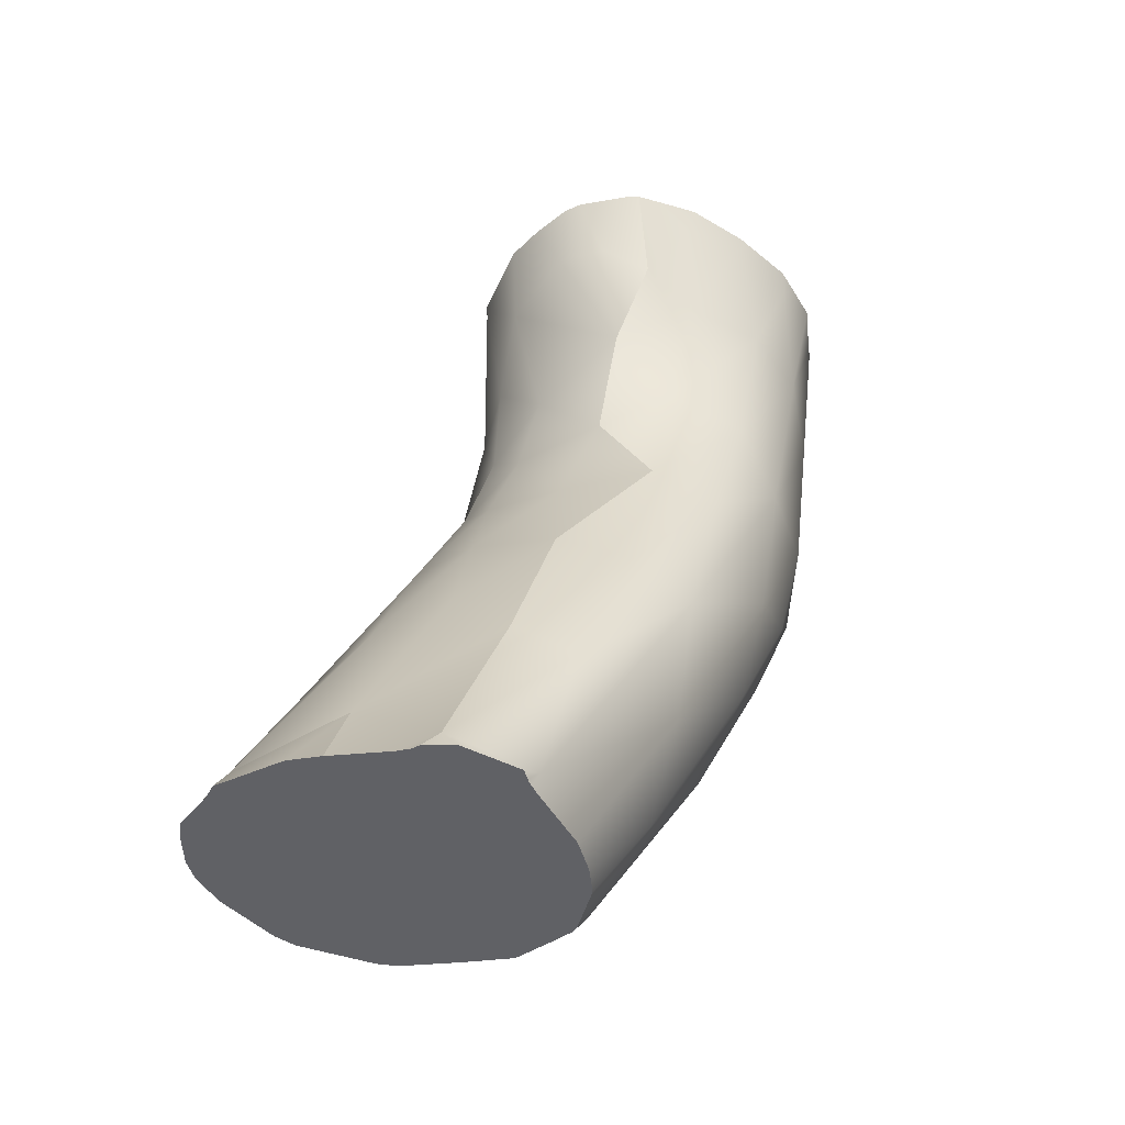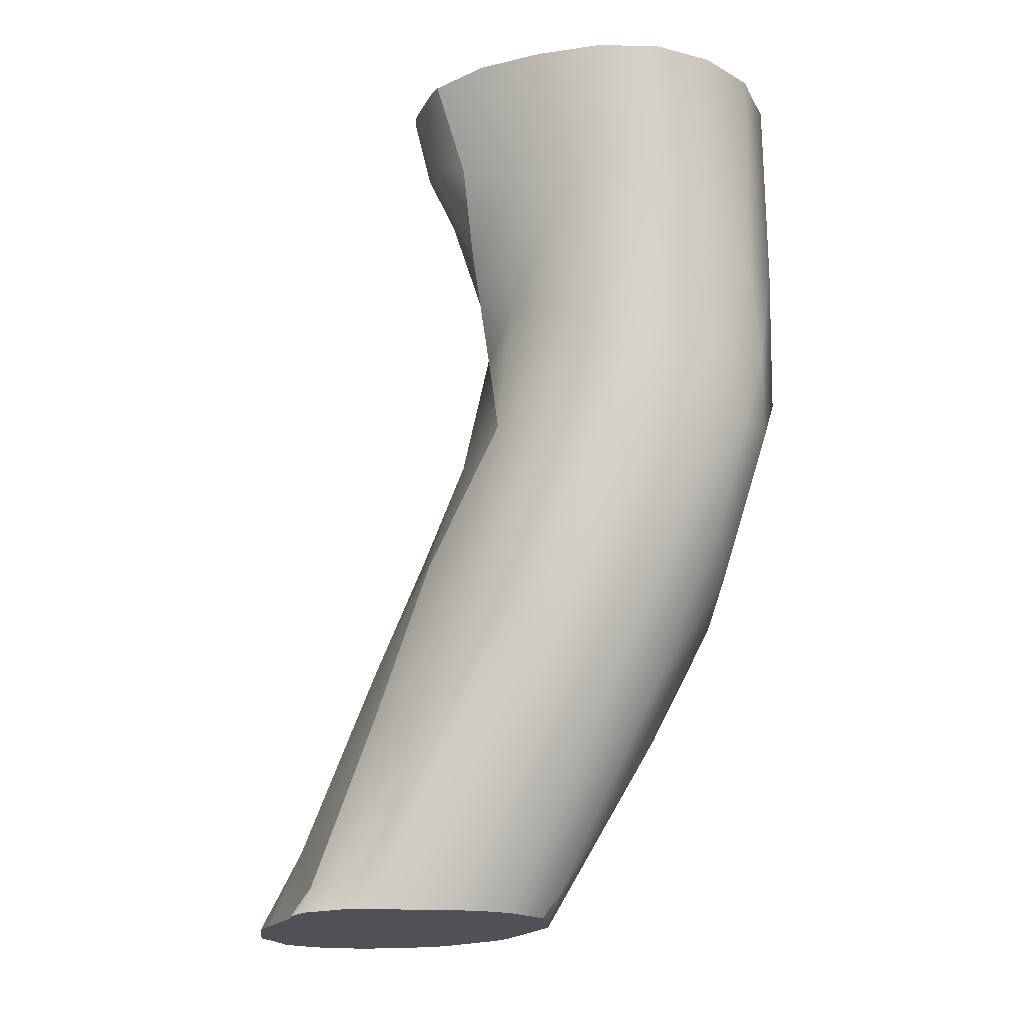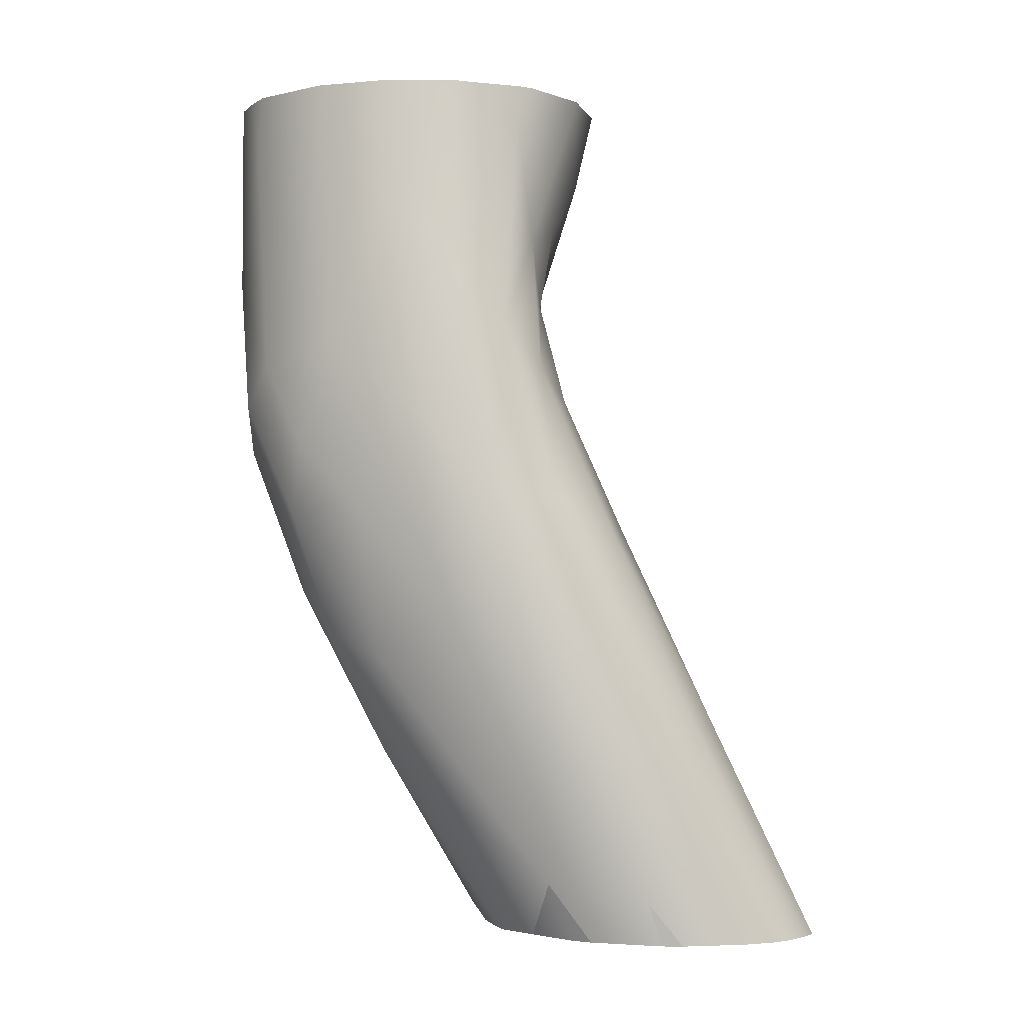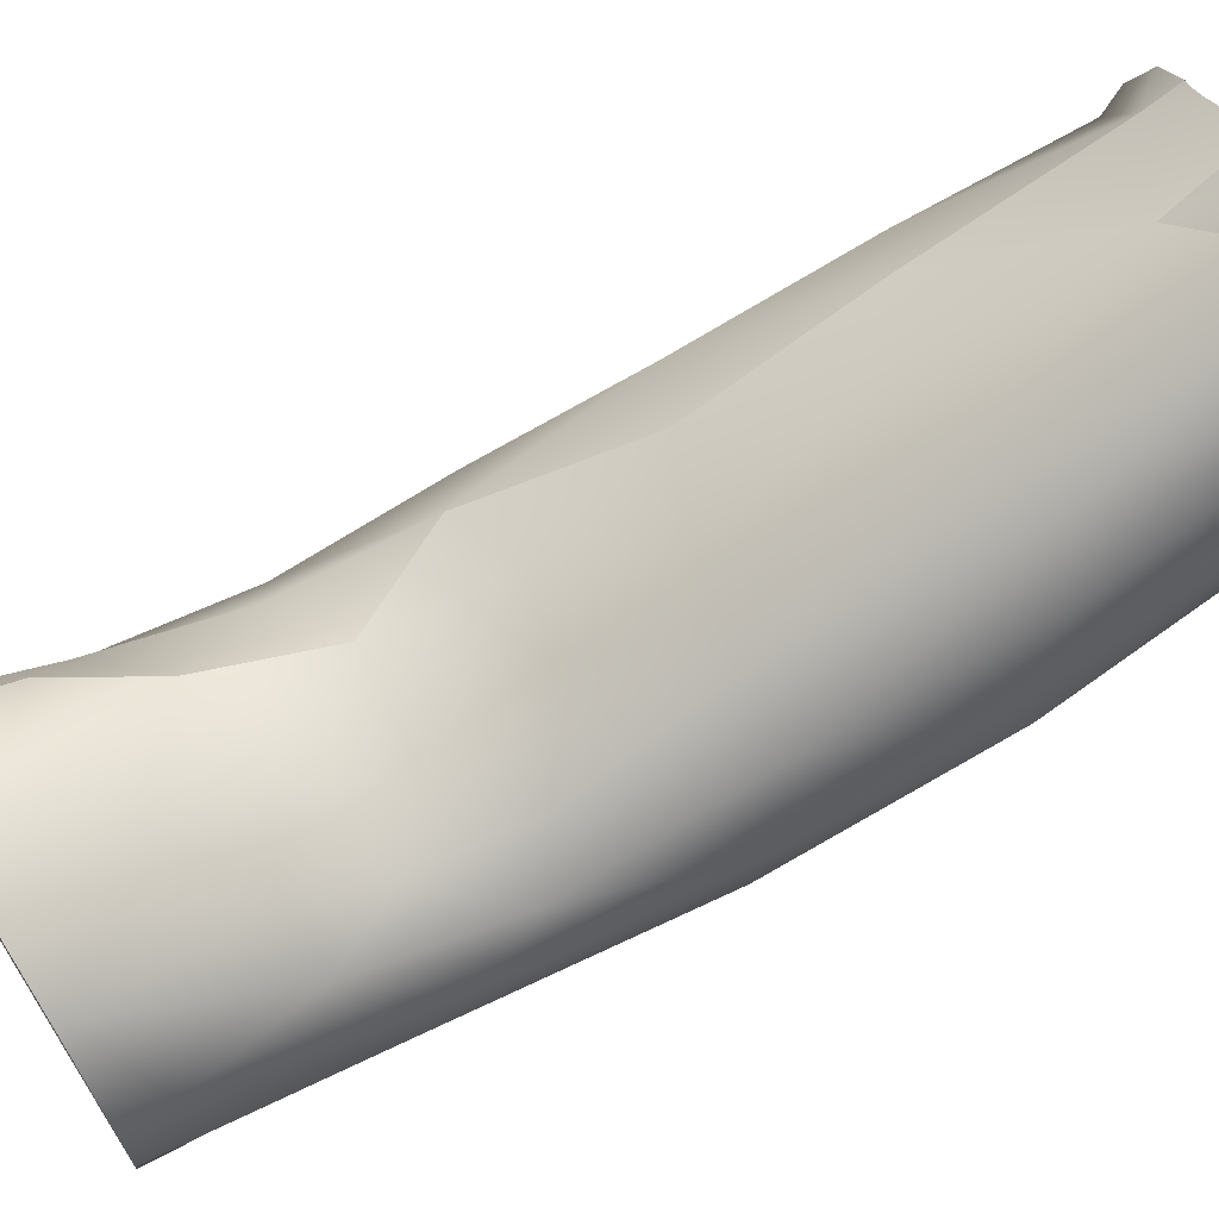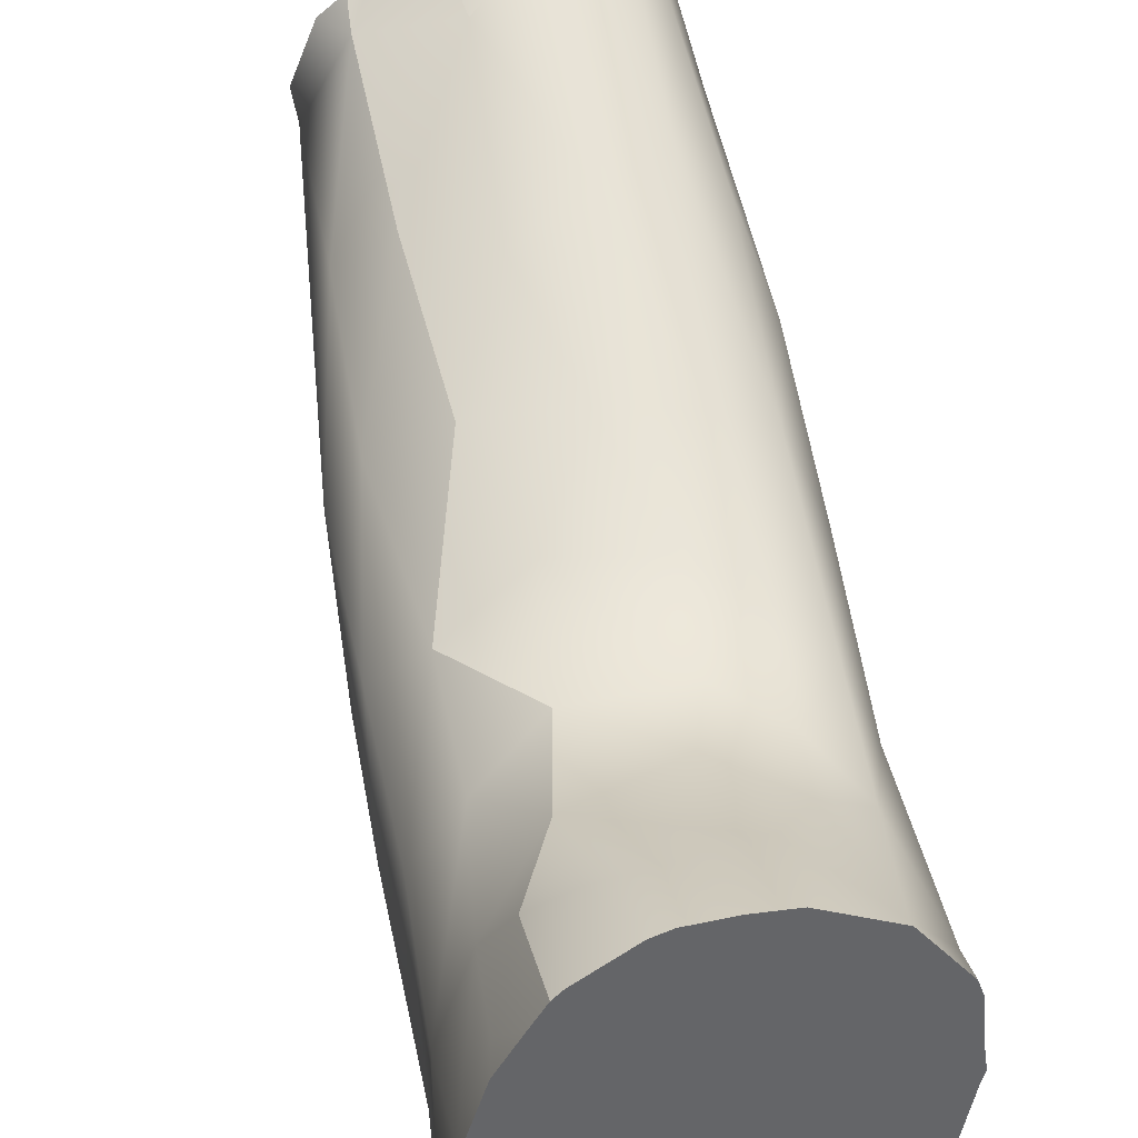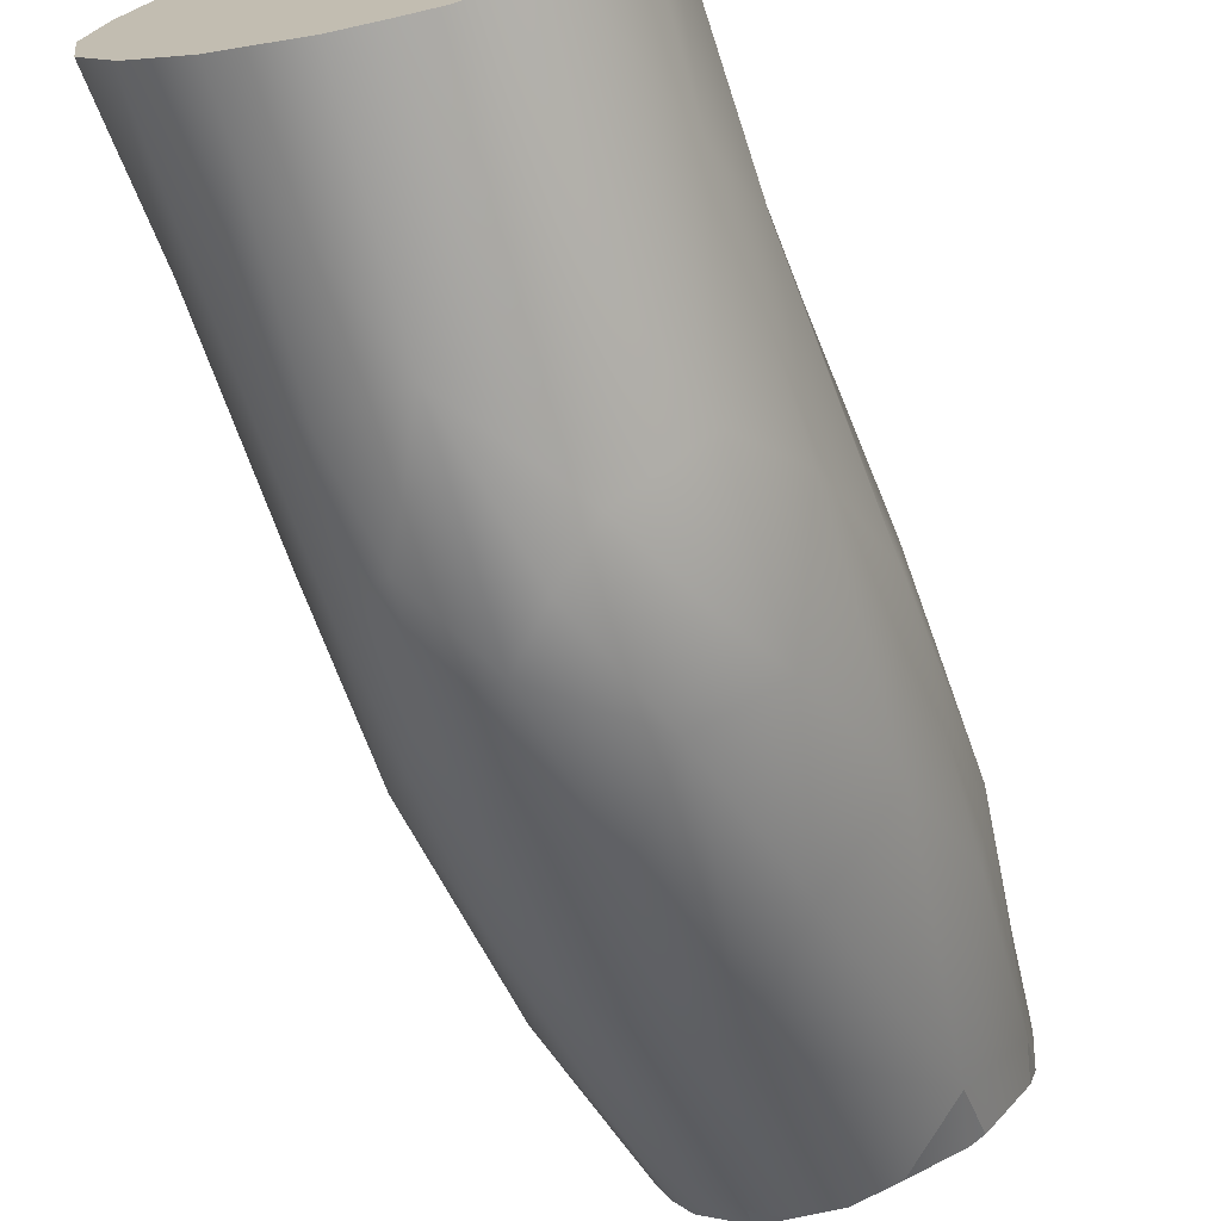
<metadata>
{"format":"obj","ext":"obj","renderer":"f3d","projection":"perspective","resolution":1024,"background":"white","views":[{"elev":-48.6,"azim":37.6,"up":"+Y"},{"elev":-19.5,"azim":95.6,"up":"+Y"},{"elev":-2.1,"azim":-104.5,"up":"+Y"},{"elev":68.1,"azim":-122.6,"up":"+Z"},{"elev":39.5,"azim":161.6,"up":"+Z"},{"elev":-71.5,"azim":-168.5,"up":"+Z"}]}
</metadata>
<code>
o Default
v -6.383 37.03 -7.71
v -6.471 37.03 -7.692
v -6.605 37.03 -7.755
v -5.873 37.03 -7.813
v -7.324 37.03 -8.667
v -5.624 37.03 -7.945
v -5.173 37.03 -8.226
v -6.869 37.03 -9.979
v -7.047 37.03 -7.944
v -7.212 37.03 -8.178
v -7.285 37.03 -8.361
v -6.939 37.03 -7.841
v -7.276 37.03 -9.237
v -7.219 37.03 -9.42
v -6.747 37.03 -10.11
v -6.315 37.03 -10.38
v -4.782 37.03 -8.443
v -5.002 37.03 -8.285
v -5.069 37.03 -8.274
v -4.62 37.03 -9.072
v -4.603 37.03 -9.035
v -4.568 37.03 -8.943
v -4.626 37.03 -9.108
v -4.644 37.03 -9.189
v -5.954 37.03 -10.59
v -5.584 37.03 -10.61
v -4.855 37.03 -10.11
v -4.738 37.03 -9.811
v -4.989 37.03 -10.33
v -5.345 37.03 -10.59
v -5.402 37.03 -10.61
v -5.584 37.03 -10.61
v -5.345 37.19 -10.72
v -5.402 37.03 -10.61
v -5.345 37.03 -10.59
v -6.747 37.03 -10.11
v -6.781 37.55 -10.36
v -6.315 37.03 -10.38
v -6.869 37.03 -9.979
v -6.471 37.03 -7.692
v -6.383 37.03 -7.71
v -6.434 37.25 -7.82
v -5.873 37.03 -7.813
v -5.664 37.72 -8.225
v -6.605 37.03 -7.755
v -5.624 37.03 -7.945
v -7.276 37.03 -9.237
v -7.248 37.42 -9.55
v -7.219 37.03 -9.42
v -3.214 45 -11.34
v -3.264 44.77 -11.41
v -3.248 45 -11.61
v -5.262 44.5 -12.84
v -5.278 45 -12.81
v -5.009 45 -12.87
v -5.881 44.94 -9.831
v -5.819 45 -9.786
v -5.876 45 -9.816
v -6.354 45 -10.52
v -6.388 45 -10.9
v -6.377 44.62 -10.54
v -5.924 45 -12.34
v -5.88 45 -12.38
v -5.922 44.88 -12.35
v -5.994 45 -12.22
v -6.282 45 -11.78
v -6.366 43.9 -11.8
v -5.972 45 -12.26
v -3.328 45 -10.71
v -3.507 45 -10.19
v -3.597 44.74 -10.18
v -3.339 44.91 -10.77
v -5.891 45 -9.835
v -3.759 43.4 -12.32
v -4.086 44.62 -12.76
v -3.56 45 -12.37
v -3.67 45 -12.46
v -6.426 45 -11.16
v -6.622 43.29 -11.21
v -4.896 45 -9.414
v -4.694 44.42 -9.525
v -4.524 45 -9.391
v -4.366 45 -9.421
v -4.25 44.33 -9.636
v -4.354 45 -9.427
v -3.918 45 -9.644
v -6.39 45 -11.28
v -4.26 45 -12.81
v -4.044 45 -12.75
v -3.84 45 -9.707
v -3.948 44.12 -9.962
v -5.25 45 -9.474
v -5.382 44.25 -9.685
v -3.312 45 -10.78
v -6.305 45 -10.38
v -4.354 45 -12.83
v -4.658 45 -12.92
v -4.749 43.23 -12.93
v -3.289 45 -11.91
v -3.494 43.76 -11.78
v -3.481 45 -12.22
v -3.541 45 -12.32
v -3.719 45 -9.879
v -3.84 45 -9.707
v -3.948 44.12 -9.962
v -4.949 41.37 -9.863
v -5.552 40.59 -9.398
v -4.762 40.28 -9.555
v -7.25 39.4 -10.07
v -7.293 37.89 -8.982
v -7.162 39.75 -9.68
v -4.005 39.76 -10.47
v -4.42 38.55 -9.433
v -4.587 37.17 -9.16
v -3.852 41.22 -10.73
v -4.224 41.51 -10.28
v -4.217 39.99 -9.925
v -3.493 43.87 -11.15
v -3.783 43.83 -10.44
v -6.296 41.04 -12.09
v -6.774 39.99 -11.28
v -6.608 42.02 -11.67
v -4.591 40.6 -12.36
v -4.283 39.72 -11.61
v -4.862 39.09 -11.7
v -6.314 43.56 -10.38
v -6.778 40.75 -9.723
v -7.06 39.03 -9.067
v -6.698 38.93 -8.708
v -4.381 43.39 -10.01
v -5.2 40.21 -12.37
v -7.006 41.11 -10.34
v -6.587 42.32 -10.38
v -6.231 42.03 -10.04
v -3.952 41.99 -12.31
v -3.706 41.96 -11.55
v -3.914 40.58 -11.5
v -4.821 38.82 -9.056
v -5.664 37.72 -8.225
v -4.962 37.27 -8.468
v -6.162 42.52 -12.29
v -5.343 43.13 -10.04
v -5.756 41.65 -9.828
v -6.249 40.77 -9.463
v -4.146 43.04 -12.71
v -4.378 42.23 -12.81
v -5.17 42 -12.92
v -5.509 42.35 -12.79
v -5.85 43.7 -10.05
v -7.248 37.42 -9.55
v -6.975 41.13 -10.91
v -4.762 40.28 -9.555
v -4.821 38.82 -9.056
v -4.962 37.27 -8.468
v -7.128 39.07 -10.52
v -6.781 37.55 -10.36
v -6.045 39.25 -8.751
v -6.434 37.25 -7.82
v -3.726 42.52 -11.07
v -4.084 42.69 -10.44
v -5.622 42.51 -10.09
v -4.701 42.4 -10.14
v -4.852 41.57 -12.82
v -5.649 40.99 -12.56
v -4.701 42.4 -10.14
v -6.056 42.95 -10.24
v -6.158 39.57 -11.78
v -5.957 41.61 -12.53
v -5.522 38.73 -11.65
v -5.371 39.4 -8.958
v -4.224 41.51 -10.28
v -4.275 38.6 -10.55
v -6.714 42.71 -10.75
v -4.721 37.83 -10.74
v -5.345 37.19 -10.72
v -4.351 41.51 -12.63
v -4.128 40.95 -12.16
v -4.381 43.39 -10.01
v -5.674 39.85 -12.21
v -7.104 37.77 -8.431
v -6.939 37.03 -7.841
v -7.047 37.03 -7.944
v -4.855 37.03 -10.11
v -4.989 37.03 -10.33
v -5.954 37.03 -10.59
v -6.315 37.03 -10.38
v -4.738 37.03 -9.811
v -5.173 37.03 -8.226
v -5.624 37.03 -7.945
v -5.345 37.03 -10.59
v -5.584 37.03 -10.61
v -5.069 37.03 -8.274
v -4.568 37.03 -8.943
v -4.782 37.03 -8.443
v -6.869 37.03 -9.979
v -7.219 37.03 -9.42
v -4.62 37.03 -9.072
v -4.626 37.03 -9.108
v -6.605 37.03 -7.755
v -7.212 37.03 -8.178
v -4.644 37.03 -9.189
v -7.285 37.03 -8.361
v -7.324 37.03 -8.667
v -5.002 37.03 -8.285
v -4.603 37.03 -9.035
v -7.276 37.03 -9.237
v -5.002 37.03 -8.285
v -4.354 45 -12.22
v -3.541 45 -12.32
v -3.67 45 -12.46
v -3.56 45 -12.37
v -3.481 45 -12.22
v -4.044 45 -12.75
v -4.26 45 -12.81
v -4.354 45 -12.83
v -5.88 45 -12.38
v -5.278 45 -12.81
v -5.009 45 -12.87
v -4.658 45 -12.92
v -5.972 45 -12.26
v -5.994 45 -12.22
v -5.924 45 -12.34
v -3.289 45 -11.91
v -3.214 45 -11.34
v -3.248 45 -11.61
v -3.312 45 -10.78
v -3.328 45 -10.71
v -3.719 45 -9.879
v -4.354 45 -9.427
v -3.507 45 -10.19
v -3.84 45 -9.707
v -3.918 45 -9.644
v -5.25 45 -9.474
v -5.819 45 -9.786
v -6.388 45 -10.9
v -6.39 45 -11.28
v -6.282 45 -11.78
v -6.426 45 -11.16
v -4.896 45 -9.414
v -4.524 45 -9.391
v -4.366 45 -9.421
v -6.305 45 -10.38
v -6.354 45 -10.52
v -5.891 45 -9.835
v -5.876 45 -9.816
f 1 2 3
f 4 1 3
f 5 4 3
f 6 4 5
f 7 6 8
f 3 9 10
f 3 10 11
f 9 3 12
f 6 5 13
f 3 11 5
f 6 13 14
f 6 14 8
f 8 15 7
f 15 16 7
f 17 18 19
f 20 17 19
f 17 20 21
f 21 22 17
f 23 20 19
f 24 7 16
f 25 26 16
f 16 26 27
f 28 24 16
f 23 19 24
f 26 29 27
f 26 30 29
f 30 26 31
f 28 16 27
f 19 7 24
f 32 33 34
f 35 34 33
f 36 37 38
f 39 37 36
f 40 41 42
f 42 43 44
f 42 41 43
f 45 40 42
f 43 46 44
f 47 48 49
f 50 51 52
f 53 54 55
f 56 57 58
f 59 60 61
f 62 63 64
f 65 64 66
f 66 64 67
f 64 65 68
f 69 70 71
f 71 72 69
f 58 73 56
f 74 75 76
f 77 76 75
f 61 60 78
f 78 79 61
f 80 81 82
f 83 84 85
f 86 85 84
f 87 67 78
f 79 78 67
f 88 89 75
f 86 84 90
f 90 84 91
f 89 77 75
f 92 57 93
f 93 57 56
f 72 94 69
f 72 50 94
f 72 51 50
f 61 95 59
f 56 73 95
f 56 95 61
f 88 75 96
f 97 75 98
f 75 97 96
f 98 53 97
f 55 97 53
f 52 51 99
f 99 51 100
f 100 101 99
f 101 100 102
f 102 100 76
f 76 100 74
f 80 92 81
f 81 92 93
f 70 103 71
f 71 103 104
f 71 104 105
f 82 81 83
f 83 81 84
f 68 62 64
f 87 66 67
f 64 63 54
f 64 54 53
f 106 107 108
f 109 110 111
f 112 113 114
f 115 116 117
f 118 72 119
f 72 71 119
f 120 121 122
f 123 124 125
f 126 56 61
f 127 128 129
f 84 130 91
f 115 117 112
f 123 125 131
f 132 109 111
f 133 127 134
f 135 136 137
f 138 139 140
f 112 117 113
f 141 122 67
f 93 142 130 81
f 111 110 128
f 143 144 107
f 51 72 118
f 145 135 146
f 98 145 146
f 98 147 148
f 56 149 93
f 134 144 143
f 126 149 56
f 109 150 110
f 151 109 132
f 116 152 117
f 113 153 154
f 155 150 109
f 156 150 155
f 157 158 139
f 159 160 116
f 161 143 106 162
f 122 151 79
f 163 131 164
f 98 163 147
f 53 148 141 64
f 161 134 143
f 163 123 131
f 160 165 116
f 166 134 161
f 126 133 166
f 120 167 121
f 141 148 168
f 164 167 120
f 131 125 169
f 107 170 108
f 75 74 145
f 74 135 145
f 106 108 171
f 162 106 171
f 136 112 137
f 172 112 114
f 79 151 173
f 137 172 124
f 137 112 172
f 125 174 175
f 125 175 169
f 107 144 157
f 176 177 123
f 177 124 123
f 141 120 122
f 168 120 141
f 118 119 160 159
f 67 122 79
f 121 156 155
f 124 174 125
f 124 172 174
f 100 51 118
f 119 71 105
f 108 170 138
f 170 139 138
f 122 121 151
f 64 141 67
f 166 133 134
f 132 111 127
f 147 163 164
f 166 161 142
f 142 161 162
f 173 133 126
f 130 142 162
f 160 178 165
f 127 111 128
f 163 176 123
f 98 146 163
f 117 153 113
f 117 152 153
f 159 116 115
f 164 120 168
f 136 159 115
f 136 115 112
f 53 98 148
f 121 155 151
f 151 155 109
f 131 169 179
f 131 179 164
f 110 180 128
f 129 128 180
f 176 135 177
f 135 137 177
f 144 129 157
f 127 129 144
f 148 147 164
f 148 164 168
f 75 145 98
f 126 166 149
f 135 74 136
f 113 154 114
f 107 157 170
f 179 169 167
f 164 179 167
f 119 105 178
f 160 119 178
f 173 126 61
f 79 173 61
f 121 167 156
f 146 176 163
f 146 135 176
f 170 157 139
f 84 81 130
f 134 127 144
f 133 132 127
f 93 149 142
f 149 166 142
f 100 118 159
f 74 100 136
f 100 159 136
f 143 107 106
f 173 132 133
f 173 151 132
f 177 137 124
f 129 158 157
f 181 129 180
f 180 182 181
f 183 184 174
f 156 167 169
f 185 156 169
f 156 185 186
f 172 187 174
f 183 174 187
f 139 188 140
f 188 139 189
f 184 175 174
f 175 184 190
f 185 169 175
f 175 191 185
f 188 192 140
f 154 193 114
f 193 154 194
f 195 150 156
f 196 150 195
f 197 198 114
f 181 158 129
f 158 181 199
f 182 180 200
f 114 187 172
f 114 201 187
f 198 201 114
f 202 110 203
f 204 194 154
f 205 197 114
f 202 180 110
f 180 202 200
f 206 110 150
f 110 206 203
f 193 205 114
f 192 207 140
f 208 209 210
f 210 209 211
f 209 208 212
f 208 213 214
f 208 214 215
f 210 213 208
f 216 208 217
f 208 218 217
f 218 208 219
f 219 208 215
f 208 220 221
f 216 222 220
f 208 216 220
f 212 208 223
f 224 225 208
f 223 208 225
f 226 224 208
f 226 208 227
f 228 208 229
f 228 230 208
f 208 230 227
f 231 228 232
f 232 228 229
f 233 208 234
f 235 234 208
f 236 208 237
f 221 237 208
f 208 236 235
f 238 235 236
f 229 208 239
f 239 240 229
f 229 240 241
f 239 208 233
f 235 242 234
f 242 235 243
f 234 244 245
f 244 234 242

</code>
